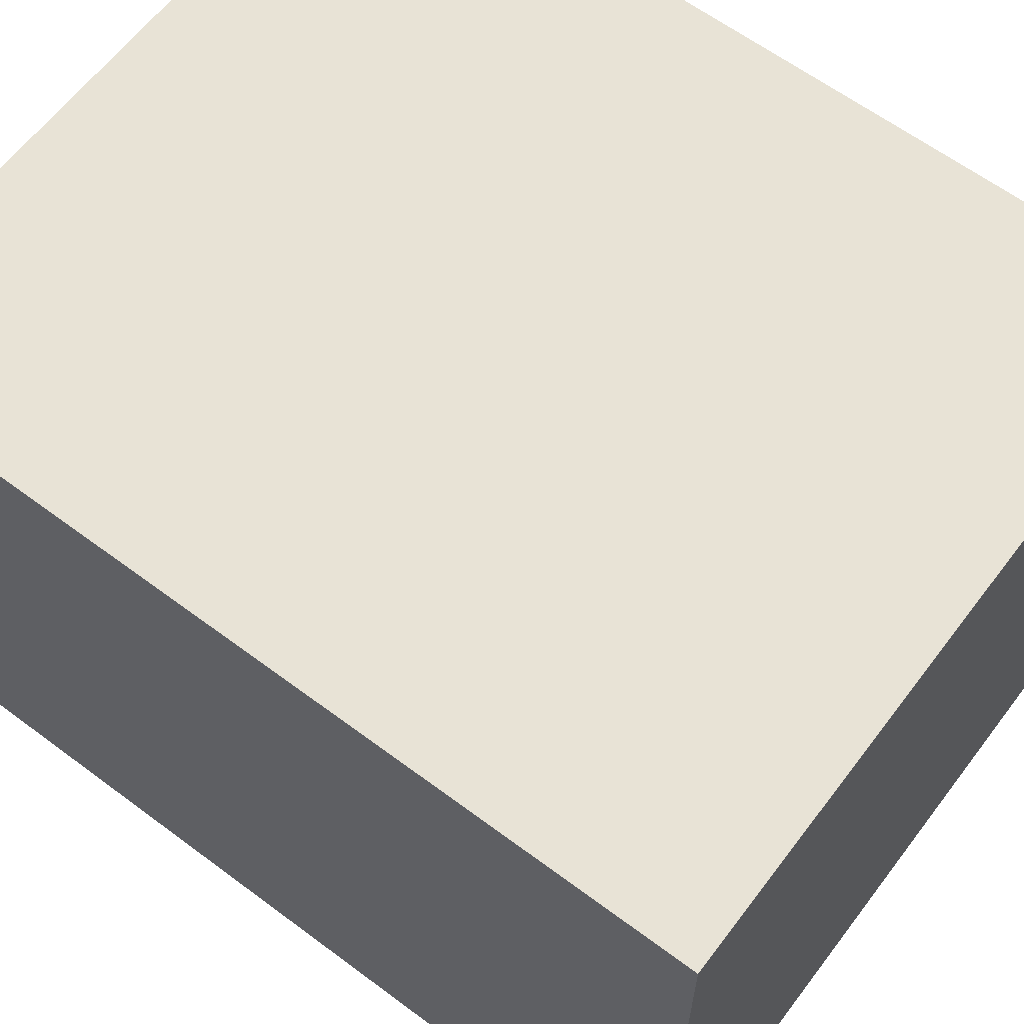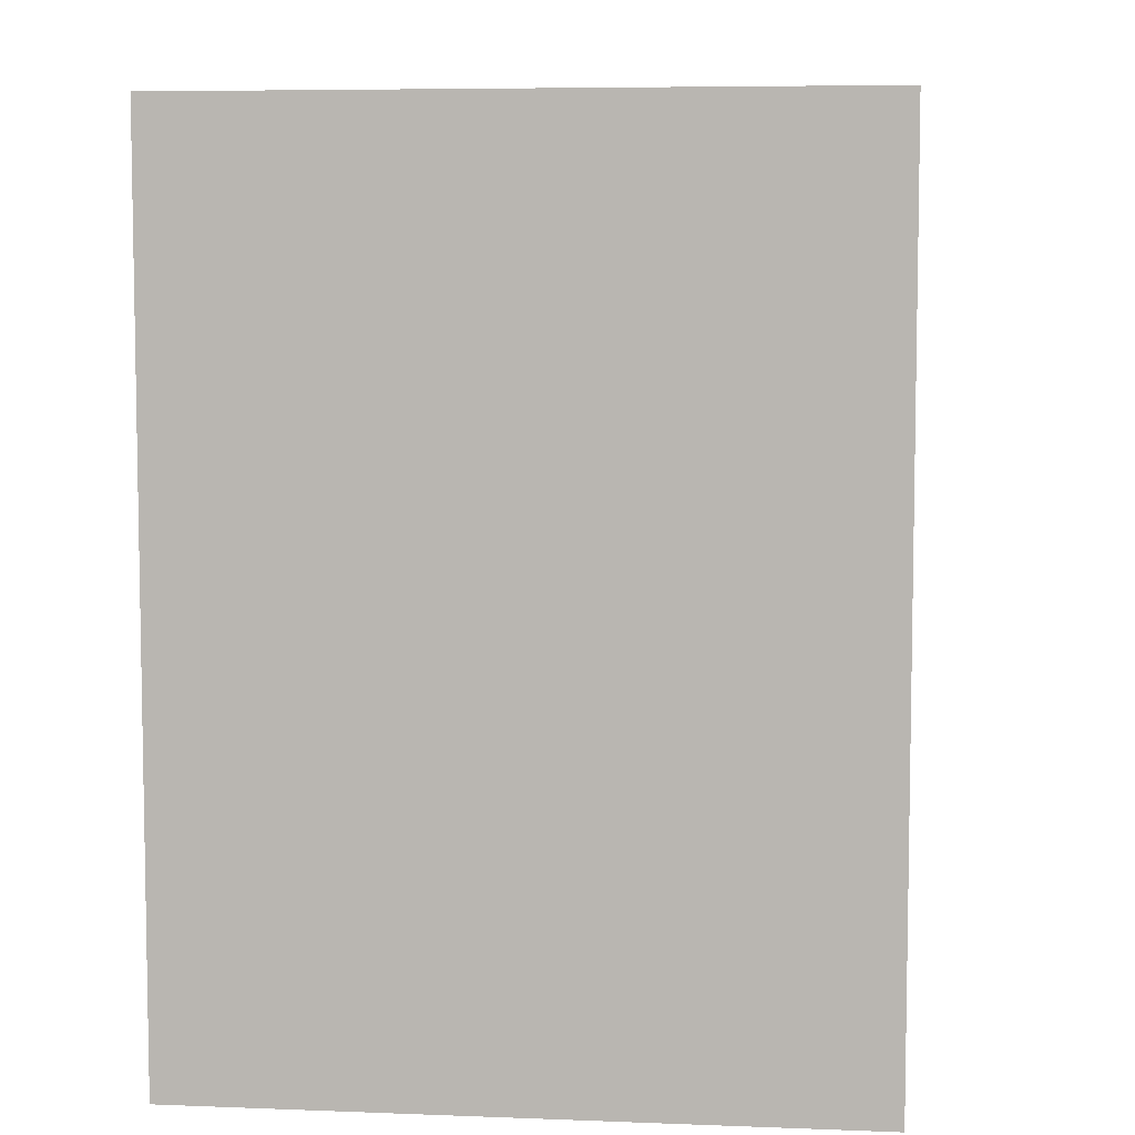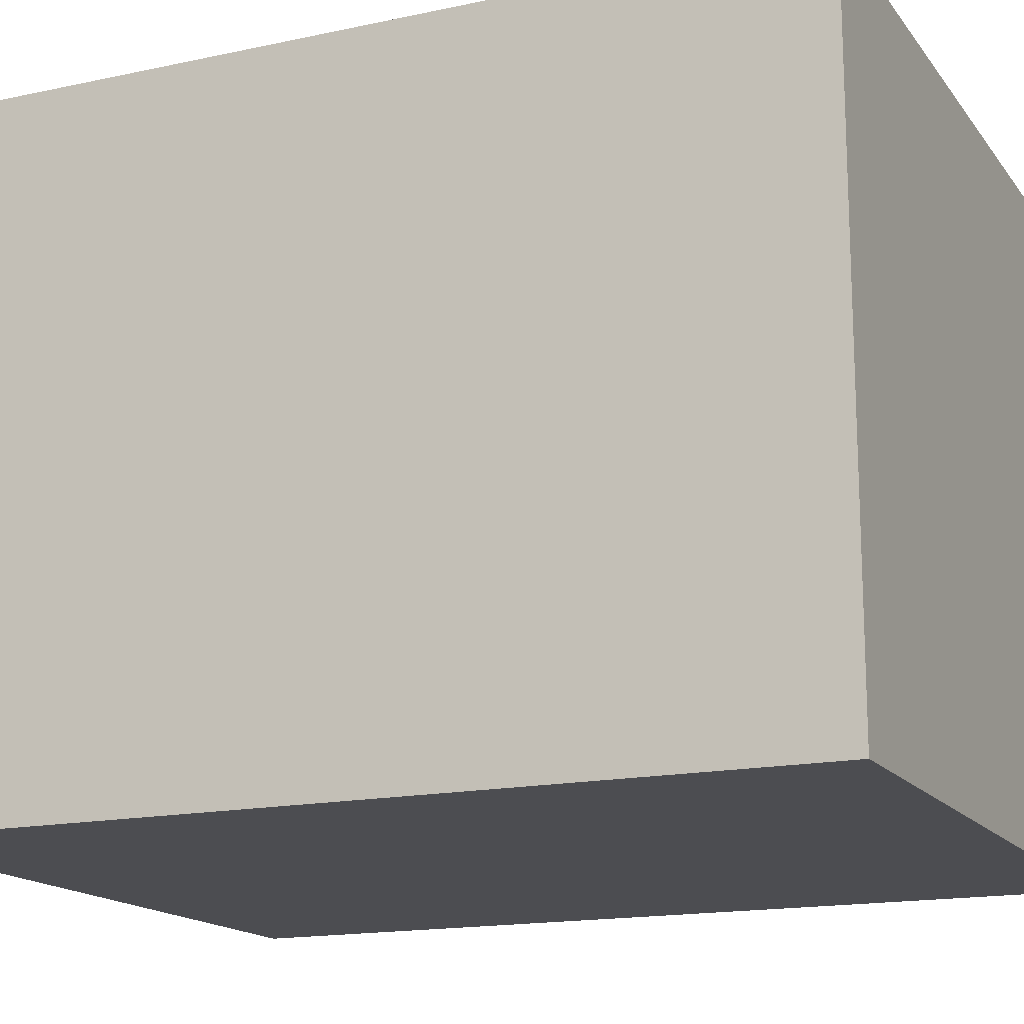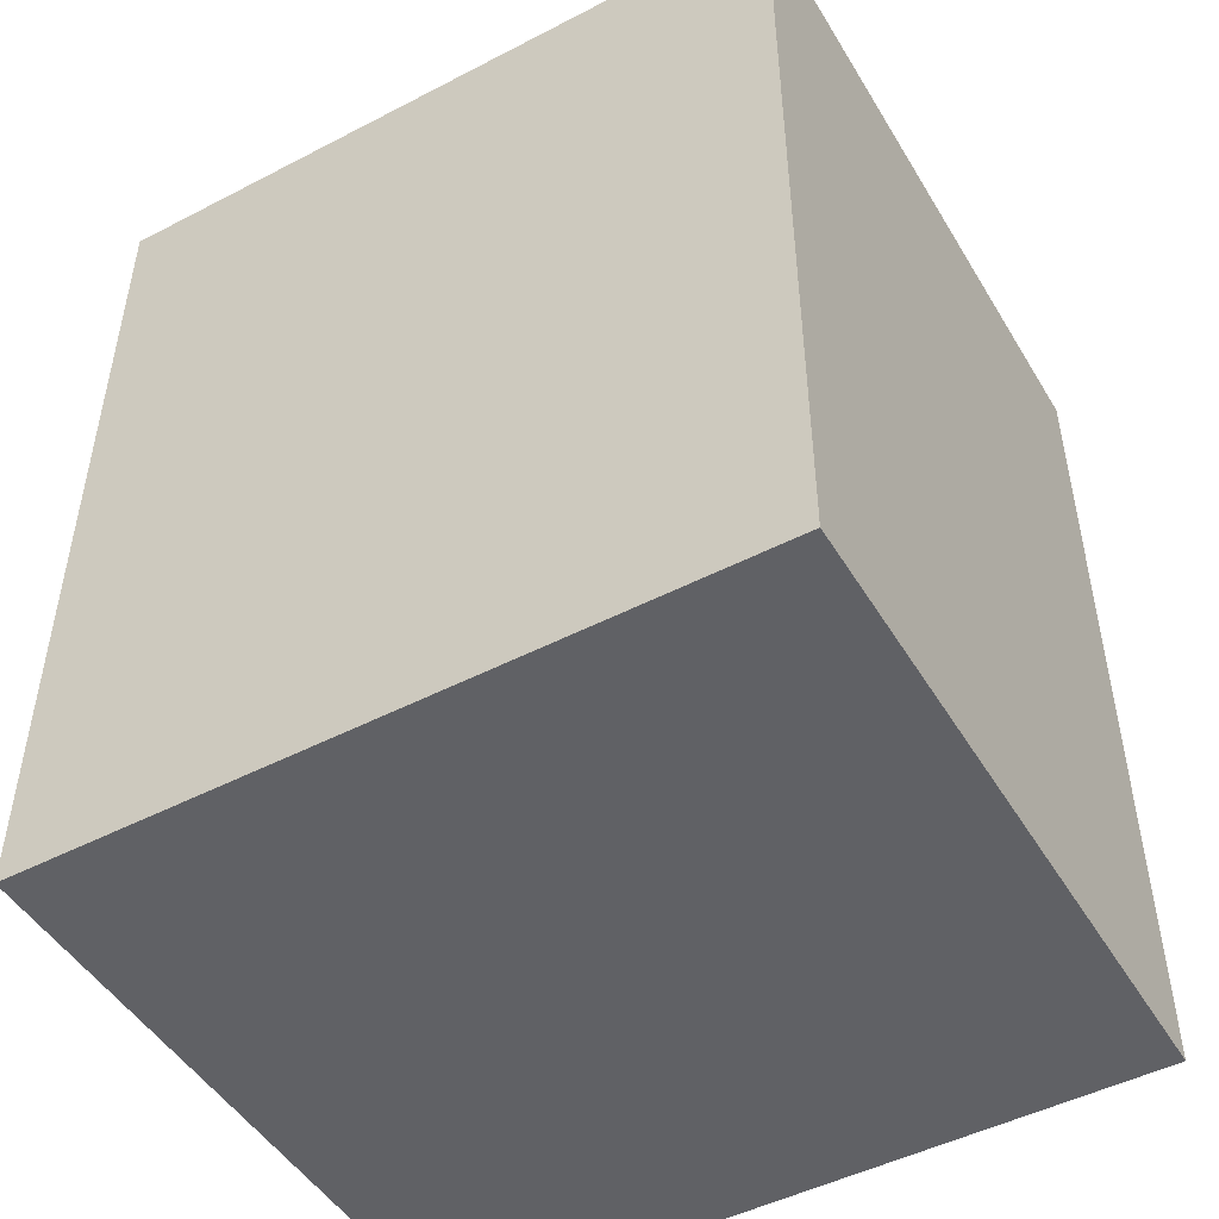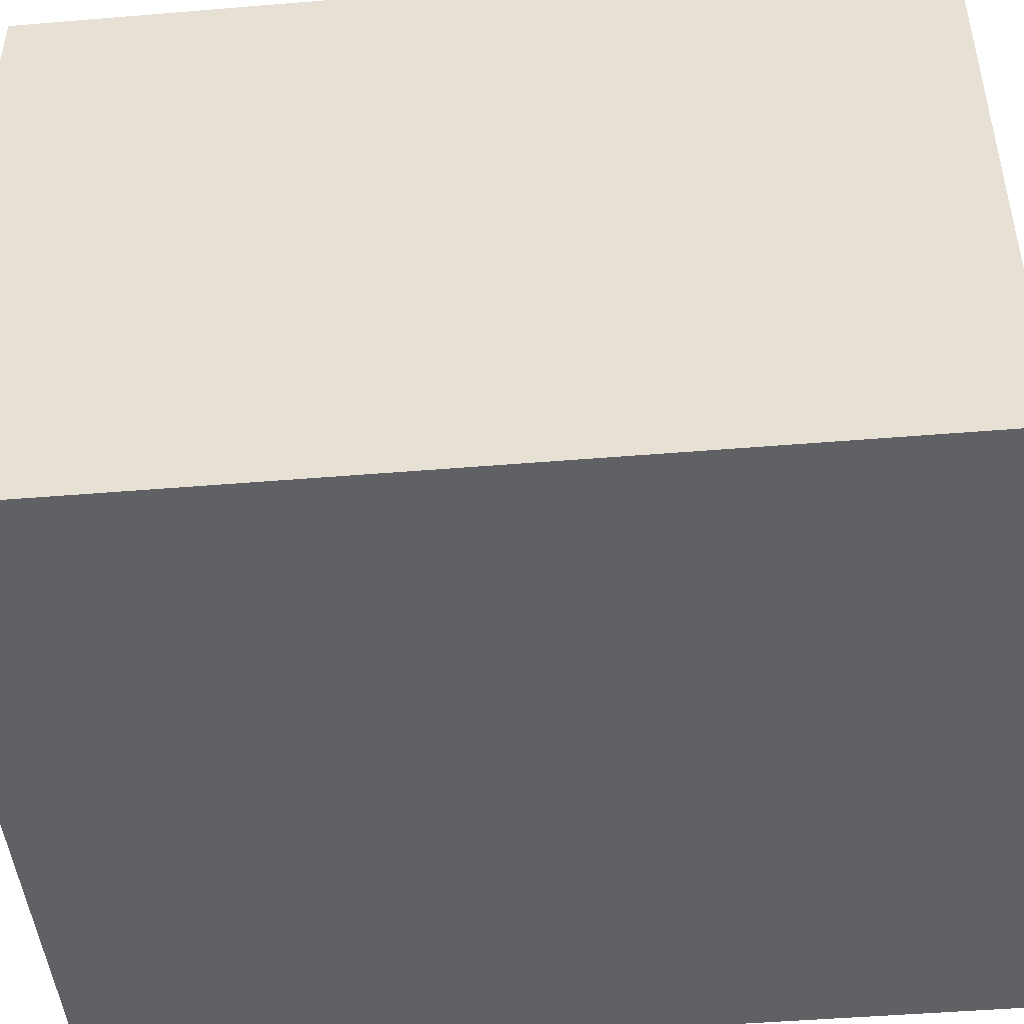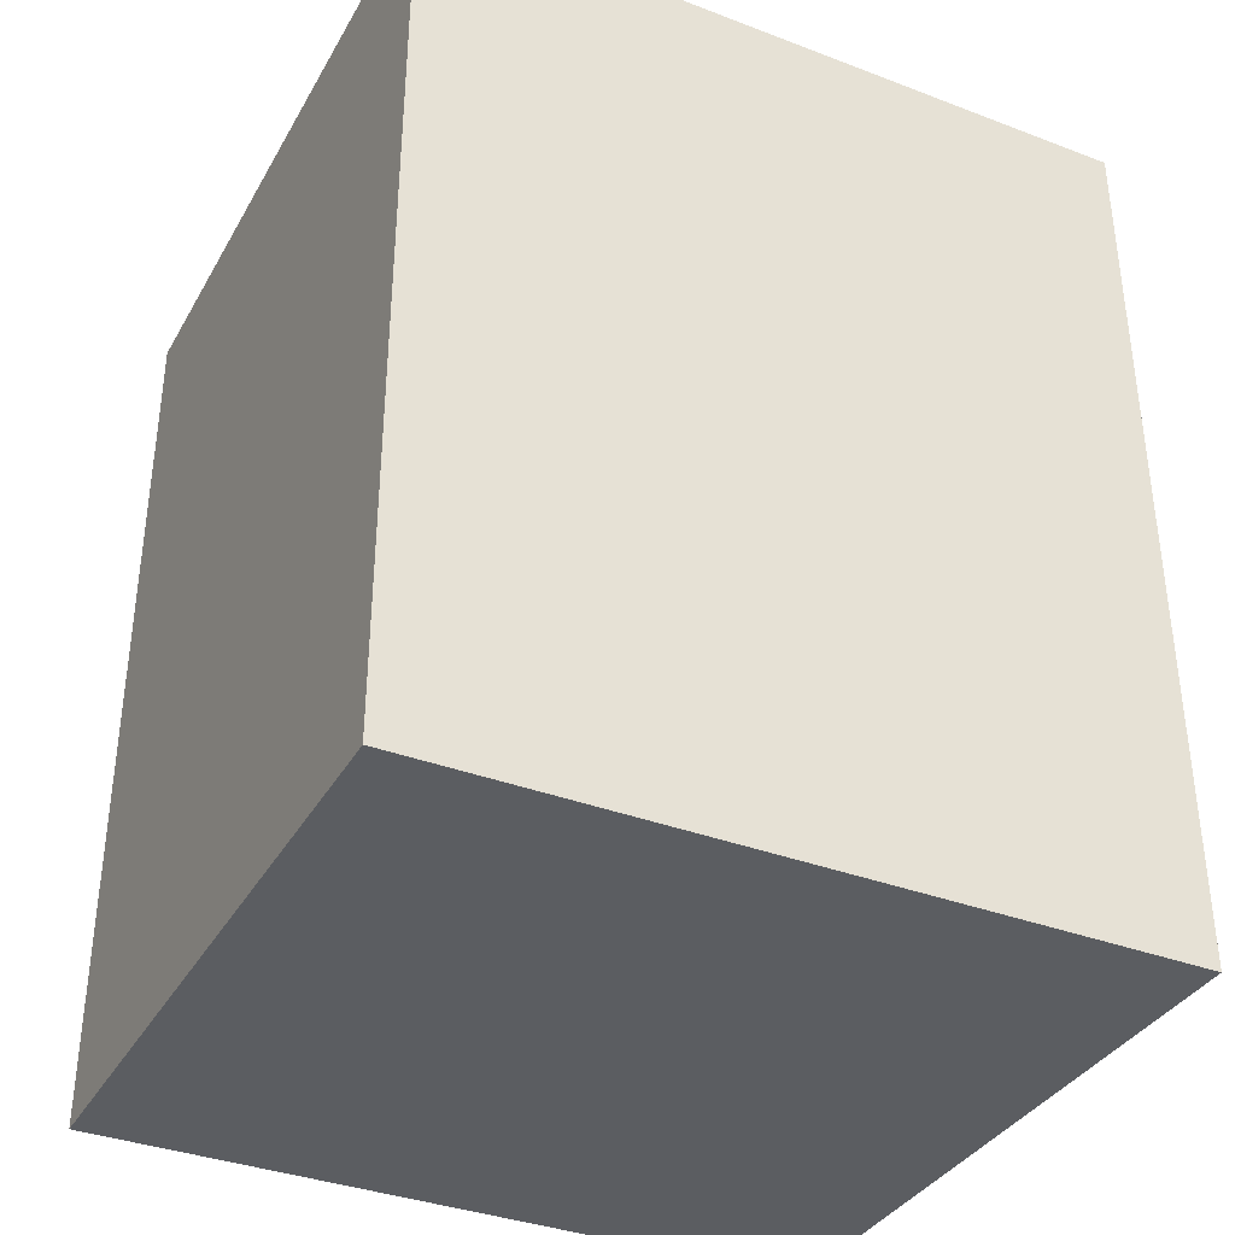
<metadata>
{"format":"obj","ext":"obj","renderer":"f3d","projection":"perspective","resolution":1024,"background":"white","views":[{"elev":62.5,"azim":-52.9,"up":"+Y"},{"elev":6.5,"azim":96.5,"up":"+Z"},{"elev":-16.1,"azim":114.1,"up":"+Y"},{"elev":-48.5,"azim":30.0,"up":"+Z"},{"elev":-46.8,"azim":95.4,"up":"+Y"},{"elev":-36.2,"azim":153.6,"up":"+Z"}]}
</metadata>
<code>
g water_mesh
v -7.5 0 9
v -7.5 0 -7
v -7.5 12 9
v -7.5 12 -7
f -2 -3 -4
f -1 -3 -2
v 5.5 0 9
v 5.5 0 -7
v 5.5 12 9
v 5.5 12 -7
f -4 -3 -2
f -2 -3 -1
v -7.5 0 9
v -7.5 12 9
v 5.5 0 9
v 5.5 12 9
f -2 -3 -4
f -1 -3 -2
v -7.5 0 -7
v -7.5 12 -7
v 5.5 0 -7
v 5.5 12 -7
f -4 -3 -2
f -2 -3 -1
v -7.5 0 9
v 5.5 0 9
v -7.5 0 -7
v 5.5 0 -7
f -2 -3 -4
f -1 -3 -2
v -7.5 12 9
v 5.5 12 9
v -7.5 12 -7
v 5.5 12 -7
f -4 -3 -2
f -2 -3 -1

</code>
